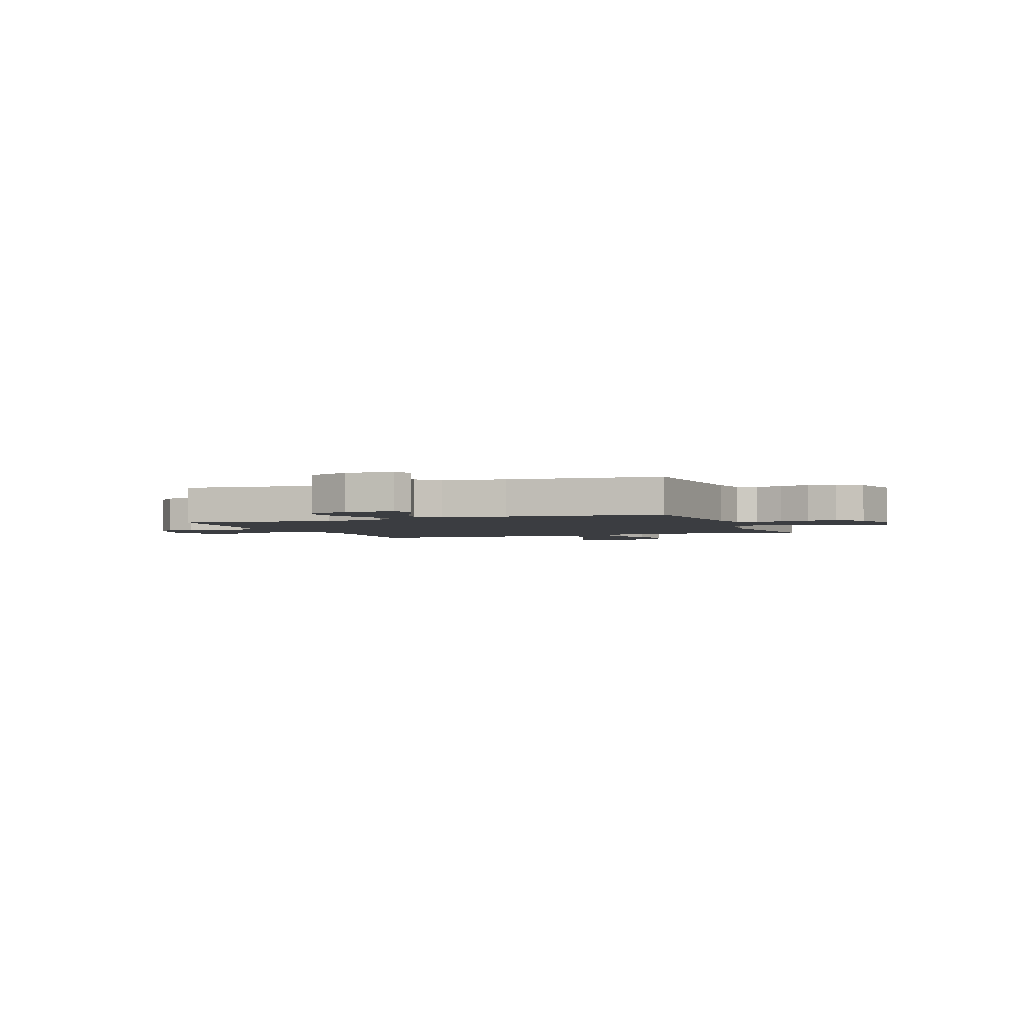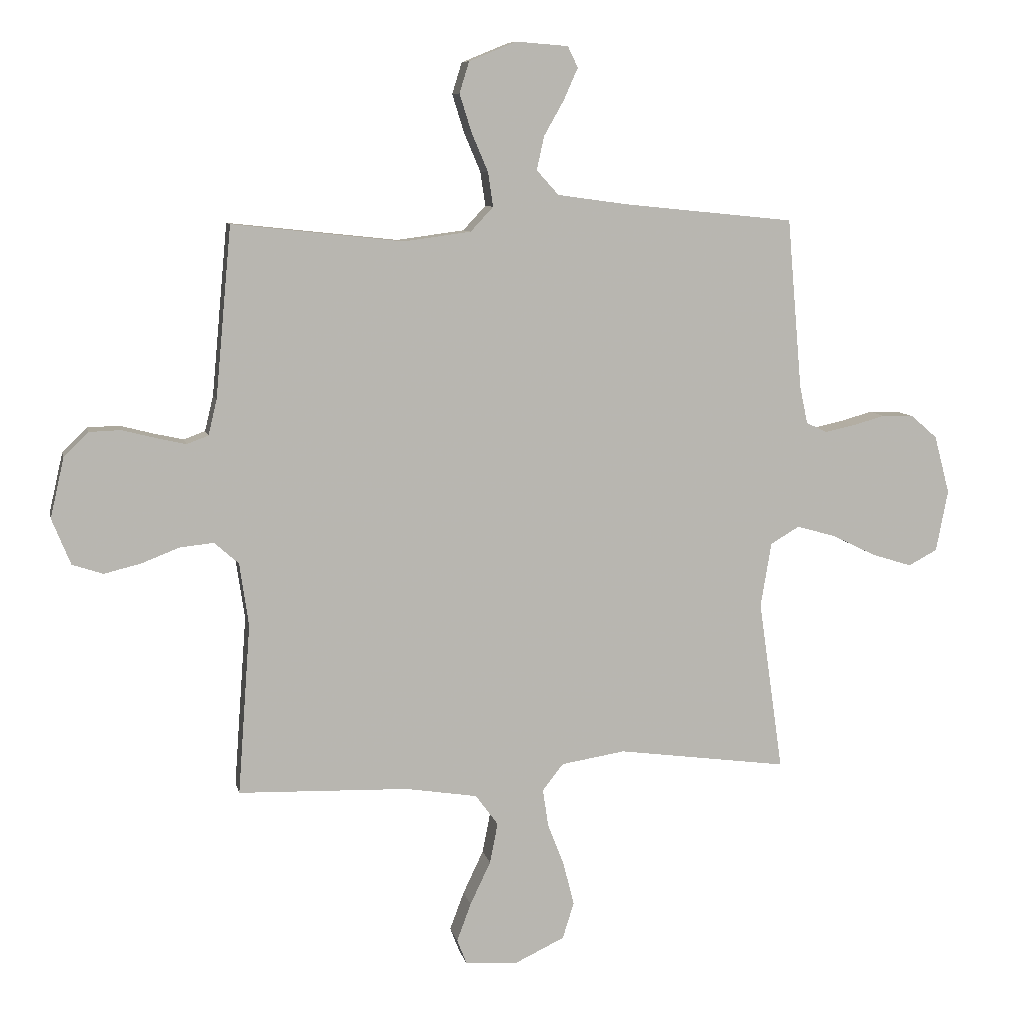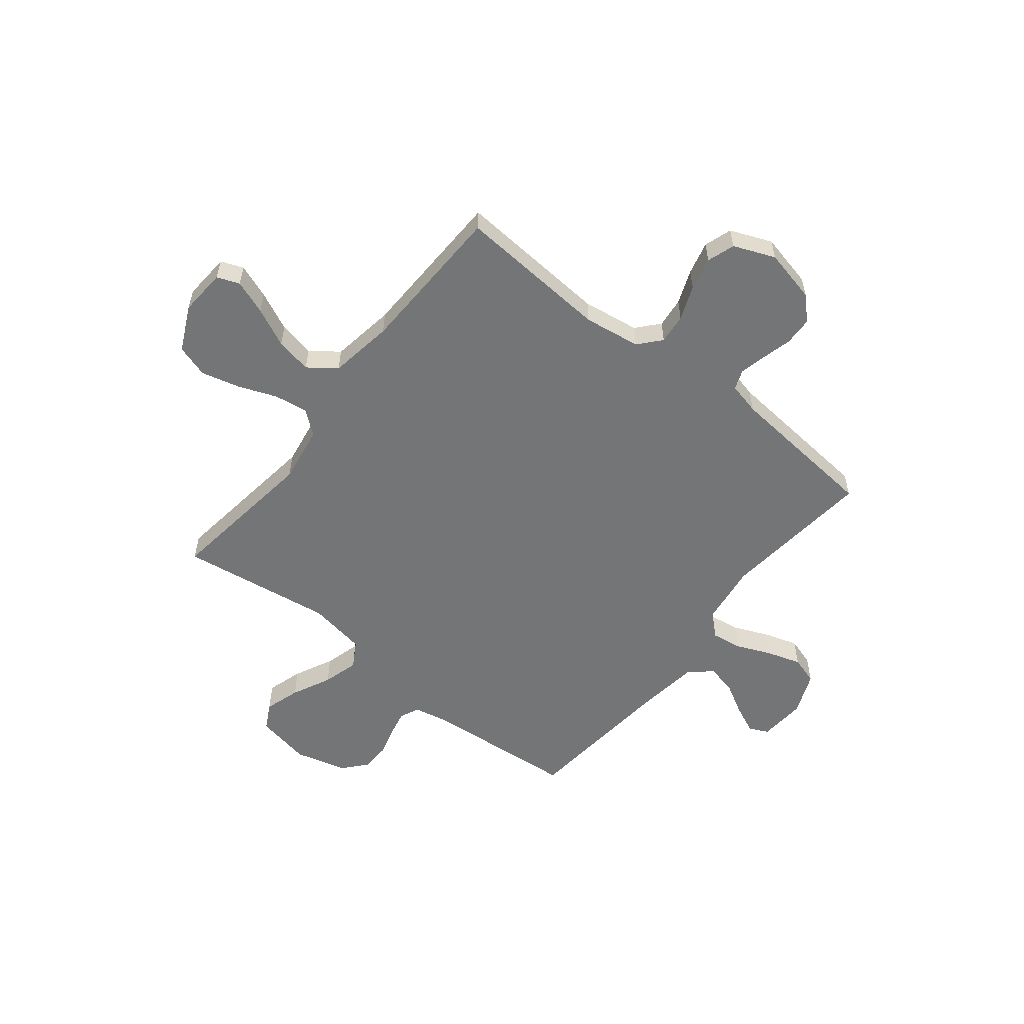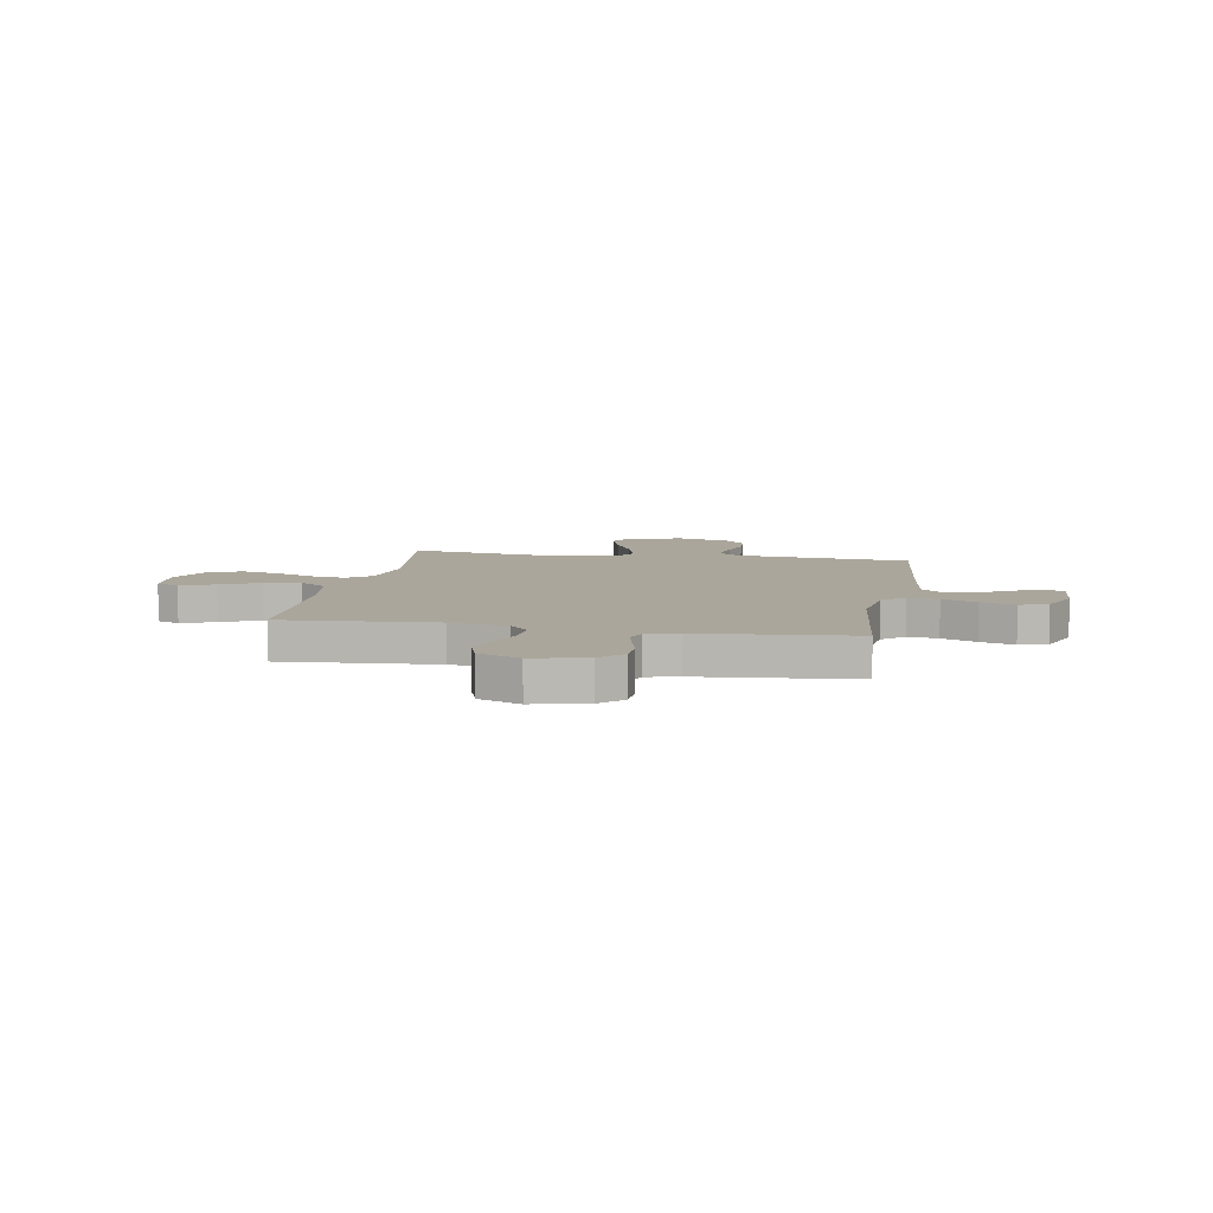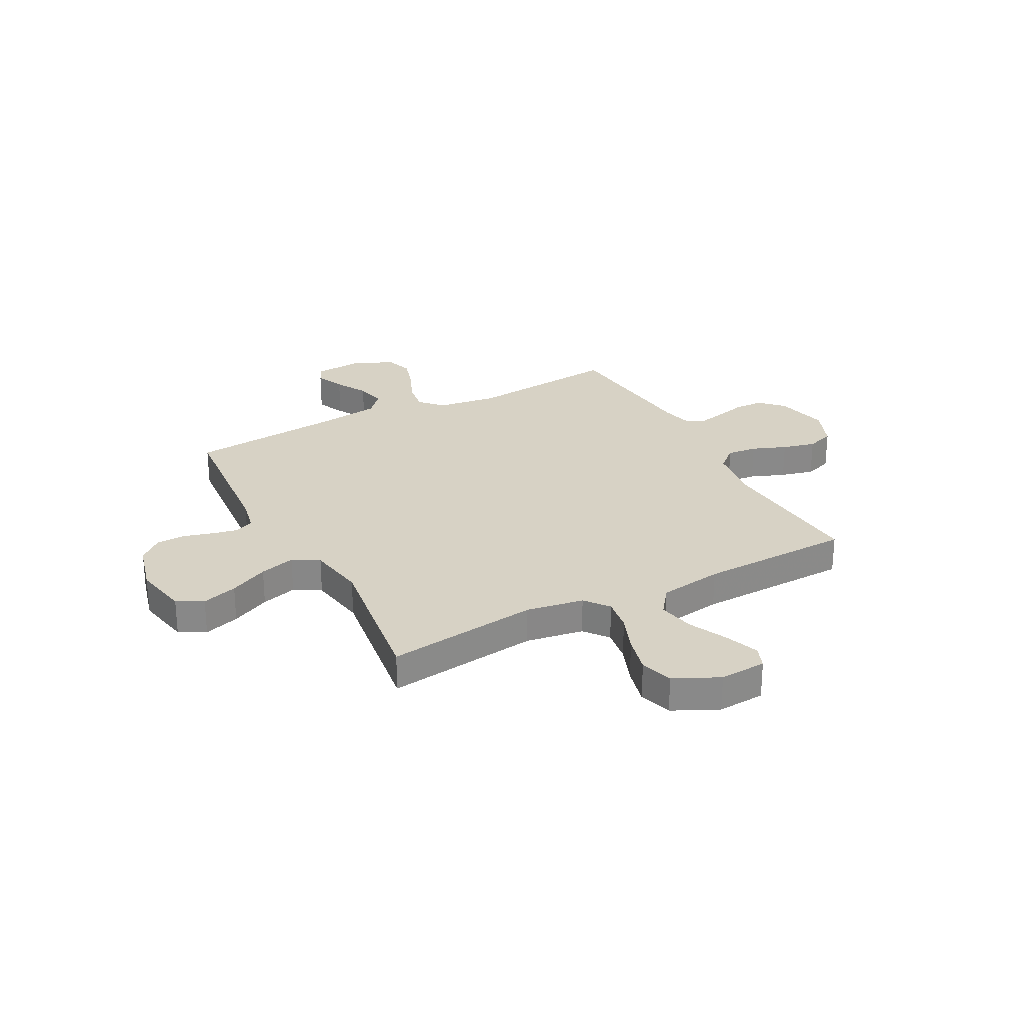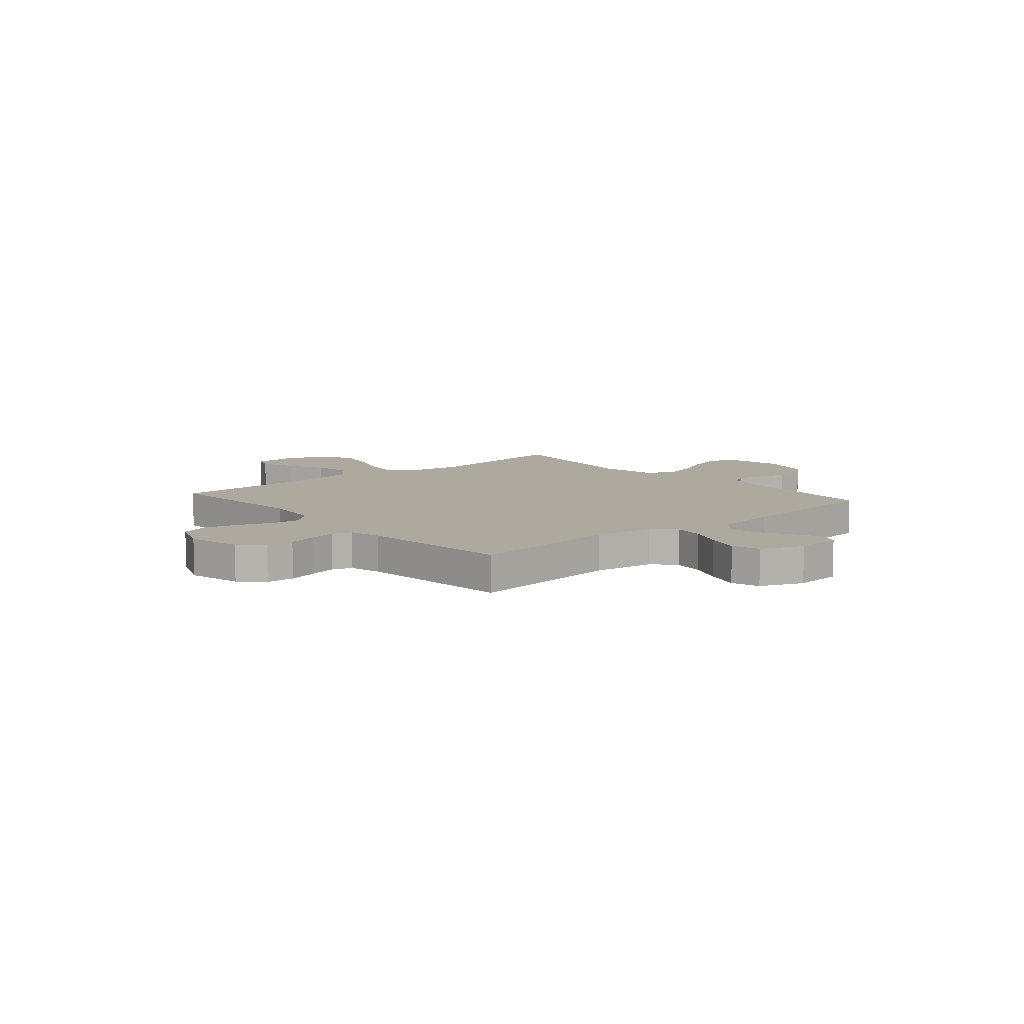
<metadata>
{"format":"obj","ext":"obj","renderer":"f3d","projection":"perspective","resolution":1024,"background":"white","views":[{"elev":-2.6,"azim":21.1,"up":"+Y"},{"elev":8.4,"azim":-11.8,"up":"+Z"},{"elev":-56.5,"azim":-128.4,"up":"+Y"},{"elev":8.0,"azim":-79.9,"up":"+Y"},{"elev":27.2,"azim":152.1,"up":"+Y"},{"elev":9.0,"azim":-40.9,"up":"+Y"}]}
</metadata>
<code>
v -0.5 0.07 -0.5
v -0.478 0.07 -0.2
v -0.494 0.07 -0.089
v -0.537 0.07 -0.051
v -0.596 0.07 -0.057
v -0.663 0.07 -0.083
v -0.728 0.07 -0.099
v -0.782 0.07 -0.081
v -0.815 0.07 0
v -0.791 0.07 0.105
v -0.748 0.07 0.148
v -0.692 0.07 0.15
v -0.634 0.07 0.135
v -0.581 0.07 0.123
v -0.543 0.07 0.137
v -0.528 0.07 0.2
v -0.5 0.07 0.5
v -0.2 0.07 0.468
v -0.081 0.07 0.484
v -0.041 0.07 0.527
v -0.05 0.07 0.587
v -0.079 0.07 0.655
v -0.1 0.07 0.722
v -0.083 0.07 0.777
v 0 0.07 0.811
v 0.092 0.07 0.804
v 0.11 0.07 0.767
v 0.085 0.07 0.711
v 0.05 0.07 0.649
v 0.037 0.07 0.59
v 0.076 0.07 0.547
v 0.2 0.07 0.53
v 0.5 0.07 0.5
v 0.526 0.07 0.2
v 0.54 0.07 0.134
v 0.577 0.07 0.117
v 0.629 0.07 0.128
v 0.686 0.07 0.144
v 0.742 0.07 0.142
v 0.788 0.07 0.102
v 0.815 0.07 0
v 0.794 0.07 -0.108
v 0.743 0.07 -0.135
v 0.673 0.07 -0.113
v 0.597 0.07 -0.076
v 0.527 0.07 -0.056
v 0.476 0.07 -0.086
v 0.457 0.07 -0.2
v 0.5 0.07 -0.5
v 0.2 0.07 -0.46
v 0.087 0.07 -0.478
v 0.05 0.07 -0.525
v 0.06 0.07 -0.591
v 0.089 0.07 -0.666
v 0.108 0.07 -0.741
v 0.088 0.07 -0.805
v 0 0.07 -0.847
v -0.092 0.07 -0.841
v -0.109 0.07 -0.797
v -0.084 0.07 -0.73
v -0.048 0.07 -0.654
v -0.034 0.07 -0.583
v -0.074 0.07 -0.529
v -0.2 0.07 -0.509
v -0.5 0 -0.5
v -0.478 0 -0.2
v -0.494 0 -0.089
v -0.537 0 -0.051
v -0.596 0 -0.057
v -0.663 0 -0.083
v -0.728 0 -0.099
v -0.782 0 -0.081
v -0.815 0 0
v -0.791 0 0.105
v -0.748 0 0.148
v -0.692 0 0.15
v -0.634 0 0.135
v -0.581 0 0.123
v -0.543 0 0.137
v -0.528 0 0.2
v -0.5 0 0.5
v -0.2 0 0.468
v -0.081 0 0.484
v -0.041 0 0.527
v -0.05 0 0.587
v -0.079 0 0.655
v -0.1 0 0.722
v -0.083 0 0.777
v 0 0 0.811
v 0.092 0 0.804
v 0.11 0 0.767
v 0.085 0 0.711
v 0.05 0 0.649
v 0.037 0 0.59
v 0.076 0 0.547
v 0.2 0 0.53
v 0.5 0 0.5
v 0.526 0 0.2
v 0.54 0 0.134
v 0.577 0 0.117
v 0.629 0 0.128
v 0.686 0 0.144
v 0.742 0 0.142
v 0.788 0 0.102
v 0.815 0 0
v 0.794 0 -0.108
v 0.743 0 -0.135
v 0.673 0 -0.113
v 0.597 0 -0.076
v 0.527 0 -0.056
v 0.476 0 -0.086
v 0.457 0 -0.2
v 0.5 0 -0.5
v 0.2 0 -0.46
v 0.087 0 -0.478
v 0.05 0 -0.525
v 0.06 0 -0.591
v 0.089 0 -0.666
v 0.108 0 -0.741
v 0.088 0 -0.805
v 0 0 -0.847
v -0.092 0 -0.841
v -0.109 0 -0.797
v -0.084 0 -0.73
v -0.048 0 -0.654
v -0.034 0 -0.583
v -0.074 0 -0.529
v -0.2 0 -0.509
f 58 59 60 61
f 56 57 58 61
f 56 61 62
f 53 54 55 56
f 52 53 56 62
f 51 52 62 63
f 48 49 50
f 47 48 50 51
f 42 43 44 45
f 42 45 46
f 41 42 46
f 40 41 46
f 37 38 39 40
f 36 37 40 46
f 35 36 46 47
f 32 33 34
f 31 32 34 35
f 26 27 28 29
f 24 25 26 29
f 24 29 30
f 21 22 23 24
f 21 24 30
f 20 21 30 31
f 16 17 18
f 15 16 18 19
f 10 11 12 13
f 10 13 14
f 9 10 14
f 8 9 14 15
f 5 6 7 8
f 64 1 2
f 64 2 3
f 63 64 3
f 51 63 3
f 47 51 3 4
f 35 47 4
f 19 20 31 35
f 19 35 4 5
f 5 8 15 19
f 125 124 123 122
f 125 122 121 120
f 126 125 120
f 120 119 118 117
f 126 120 117 116
f 127 126 116 115
f 114 113 112
f 115 114 112 111
f 109 108 107 106
f 110 109 106
f 110 106 105
f 110 105 104
f 104 103 102 101
f 110 104 101 100
f 111 110 100 99
f 98 97 96
f 99 98 96 95
f 93 92 91 90
f 93 90 89 88
f 94 93 88
f 88 87 86 85
f 94 88 85
f 95 94 85 84
f 82 81 80
f 83 82 80 79
f 77 76 75 74
f 78 77 74
f 78 74 73
f 79 78 73 72
f 72 71 70 69
f 66 65 128
f 67 66 128
f 67 128 127
f 67 127 115
f 68 67 115 111
f 68 111 99
f 99 95 84 83
f 69 68 99 83
f 83 79 72 69
f 1 65 66 2
f 2 66 67 3
f 3 67 68 4
f 4 68 69 5
f 5 69 70 6
f 6 70 71 7
f 7 71 72 8
f 8 72 73 9
f 9 73 74 10
f 10 74 75 11
f 11 75 76 12
f 12 76 77 13
f 13 77 78 14
f 14 78 79 15
f 15 79 80 16
f 16 80 81 17
f 17 81 82 18
f 18 82 83 19
f 19 83 84 20
f 20 84 85 21
f 21 85 86 22
f 22 86 87 23
f 23 87 88 24
f 24 88 89 25
f 25 89 90 26
f 26 90 91 27
f 27 91 92 28
f 28 92 93 29
f 29 93 94 30
f 30 94 95 31
f 31 95 96 32
f 32 96 97 33
f 33 97 98 34
f 34 98 99 35
f 35 99 100 36
f 36 100 101 37
f 37 101 102 38
f 38 102 103 39
f 39 103 104 40
f 40 104 105 41
f 41 105 106 42
f 42 106 107 43
f 43 107 108 44
f 44 108 109 45
f 45 109 110 46
f 46 110 111 47
f 47 111 112 48
f 48 112 113 49
f 49 113 114 50
f 50 114 115 51
f 51 115 116 52
f 52 116 117 53
f 53 117 118 54
f 54 118 119 55
f 55 119 120 56
f 56 120 121 57
f 57 121 122 58
f 58 122 123 59
f 59 123 124 60
f 60 124 125 61
f 61 125 126 62
f 62 126 127 63
f 63 127 128 64
f 64 128 65 1

</code>
